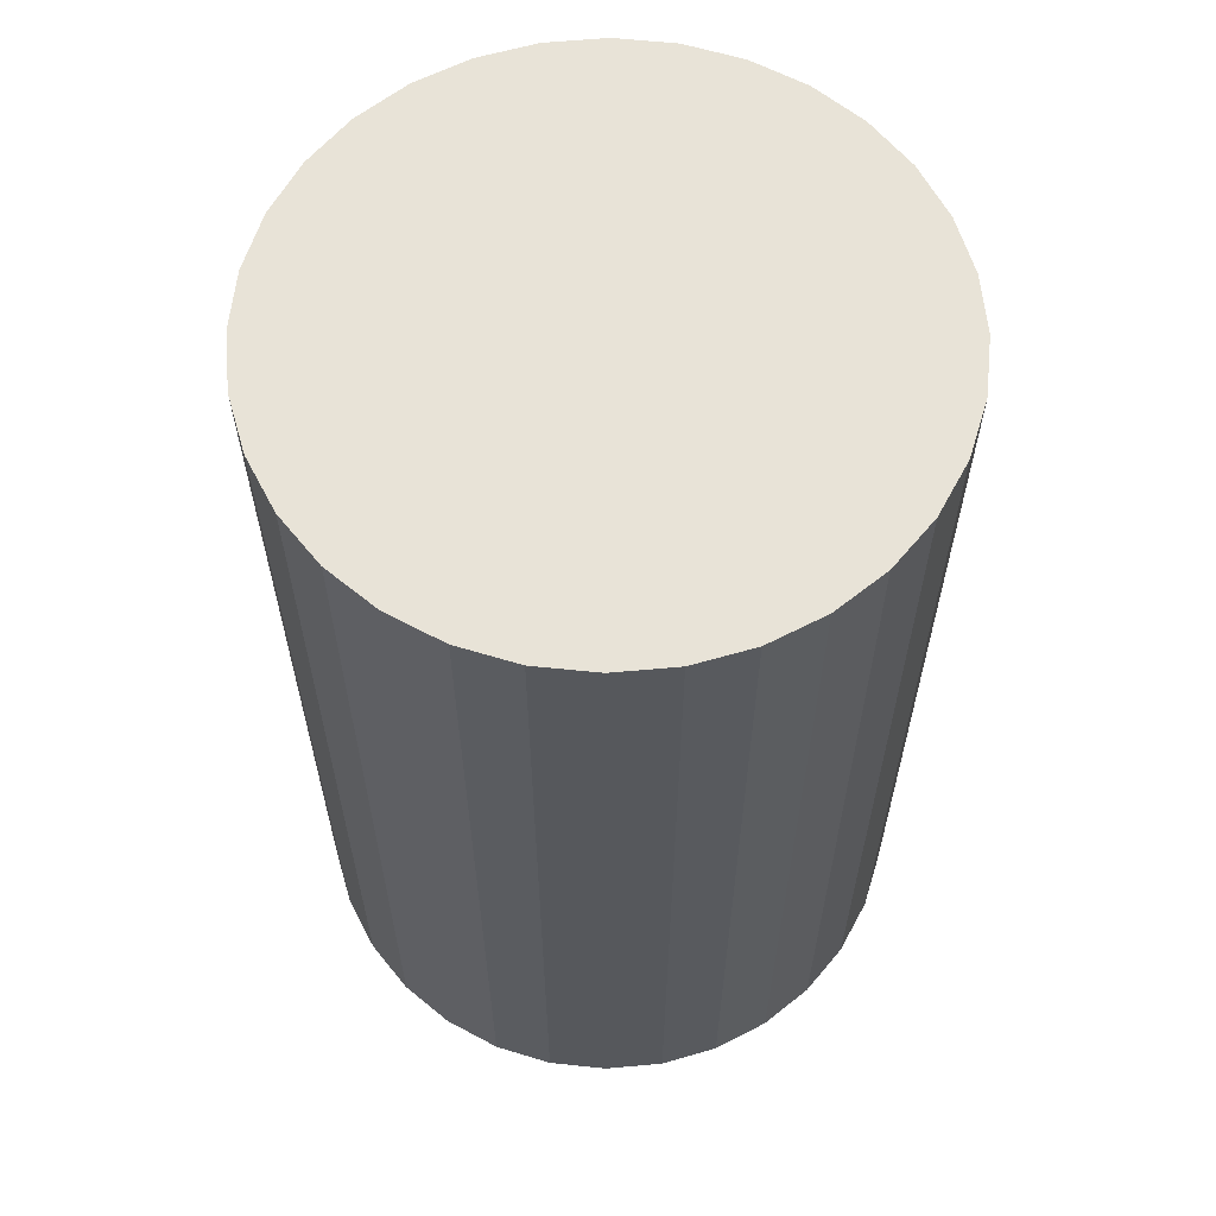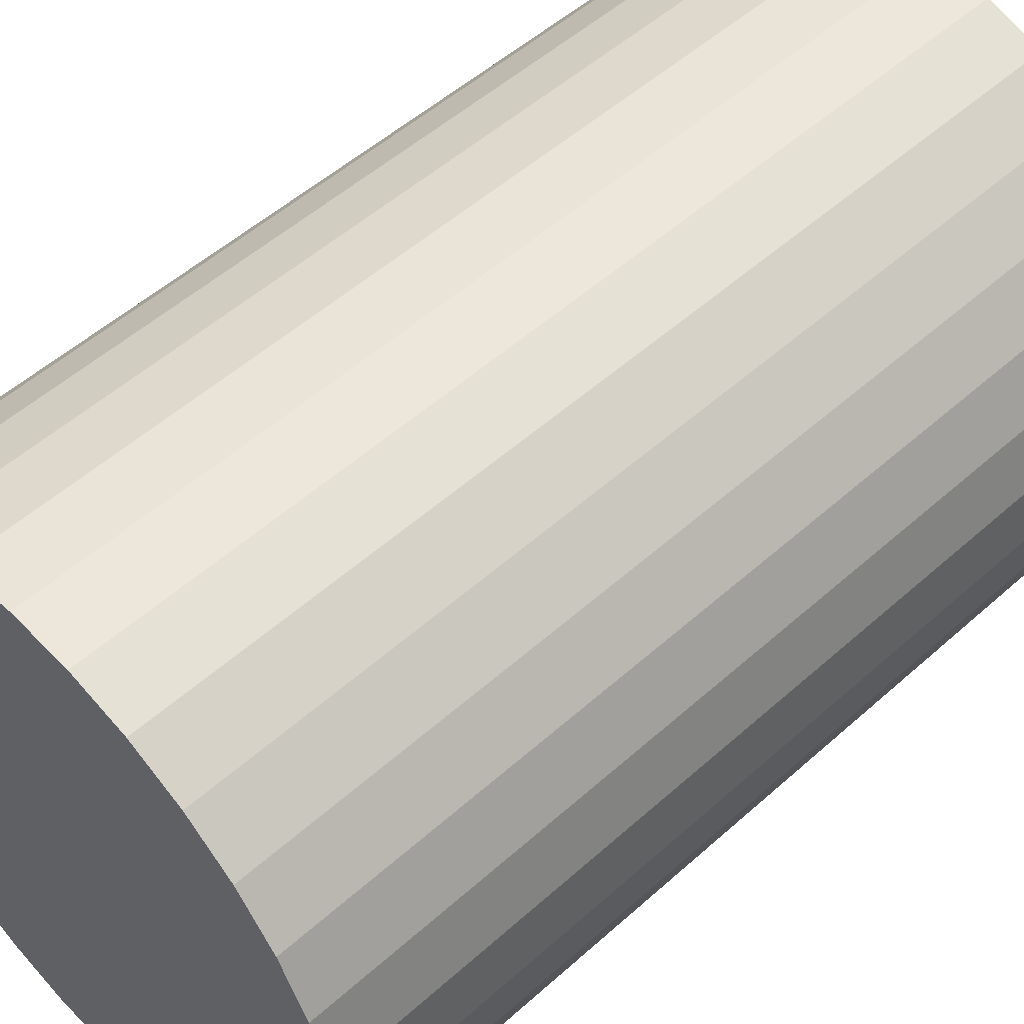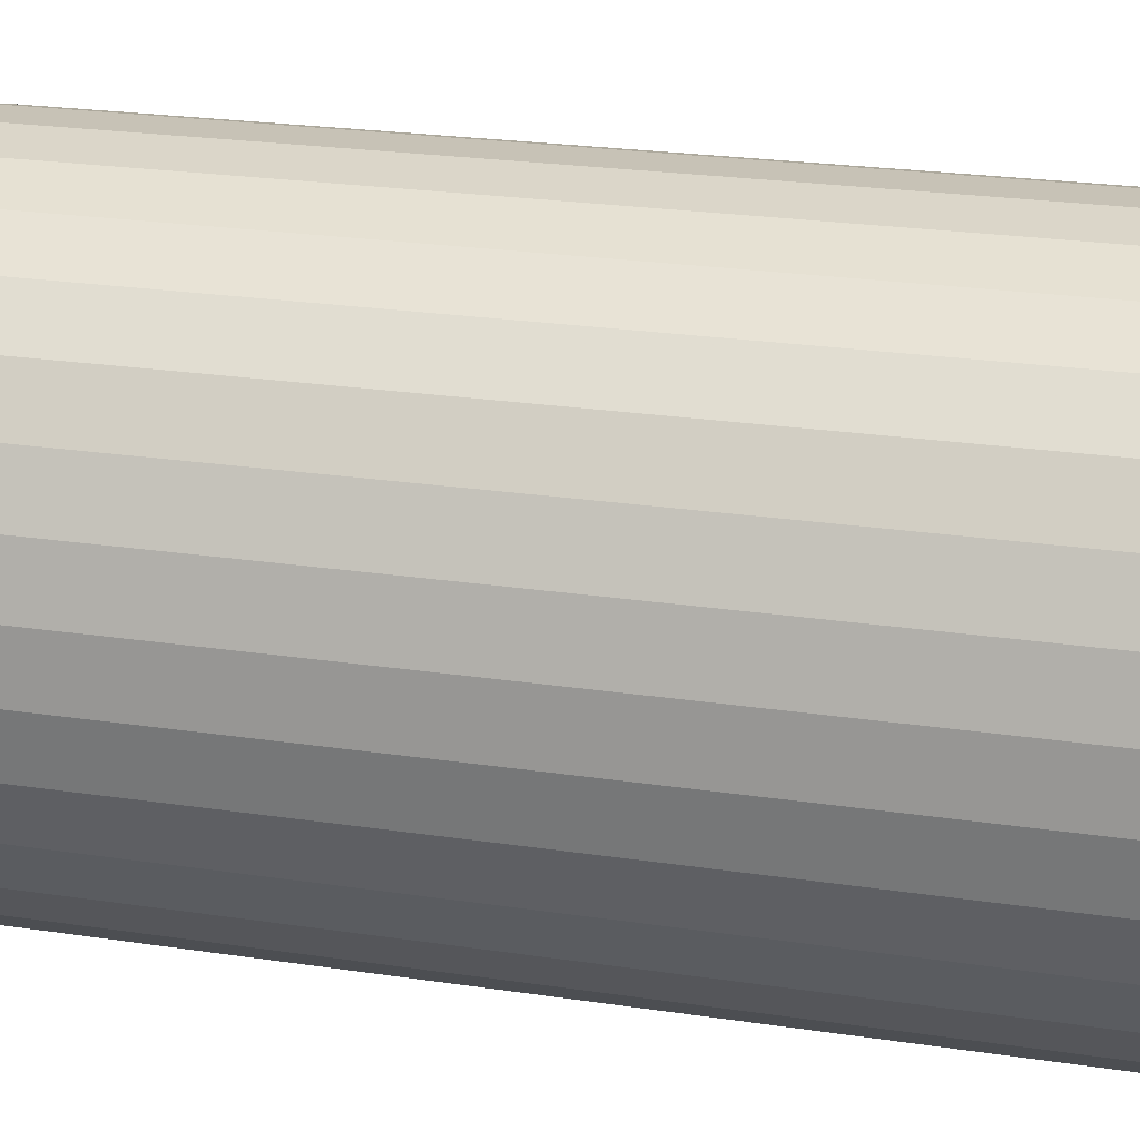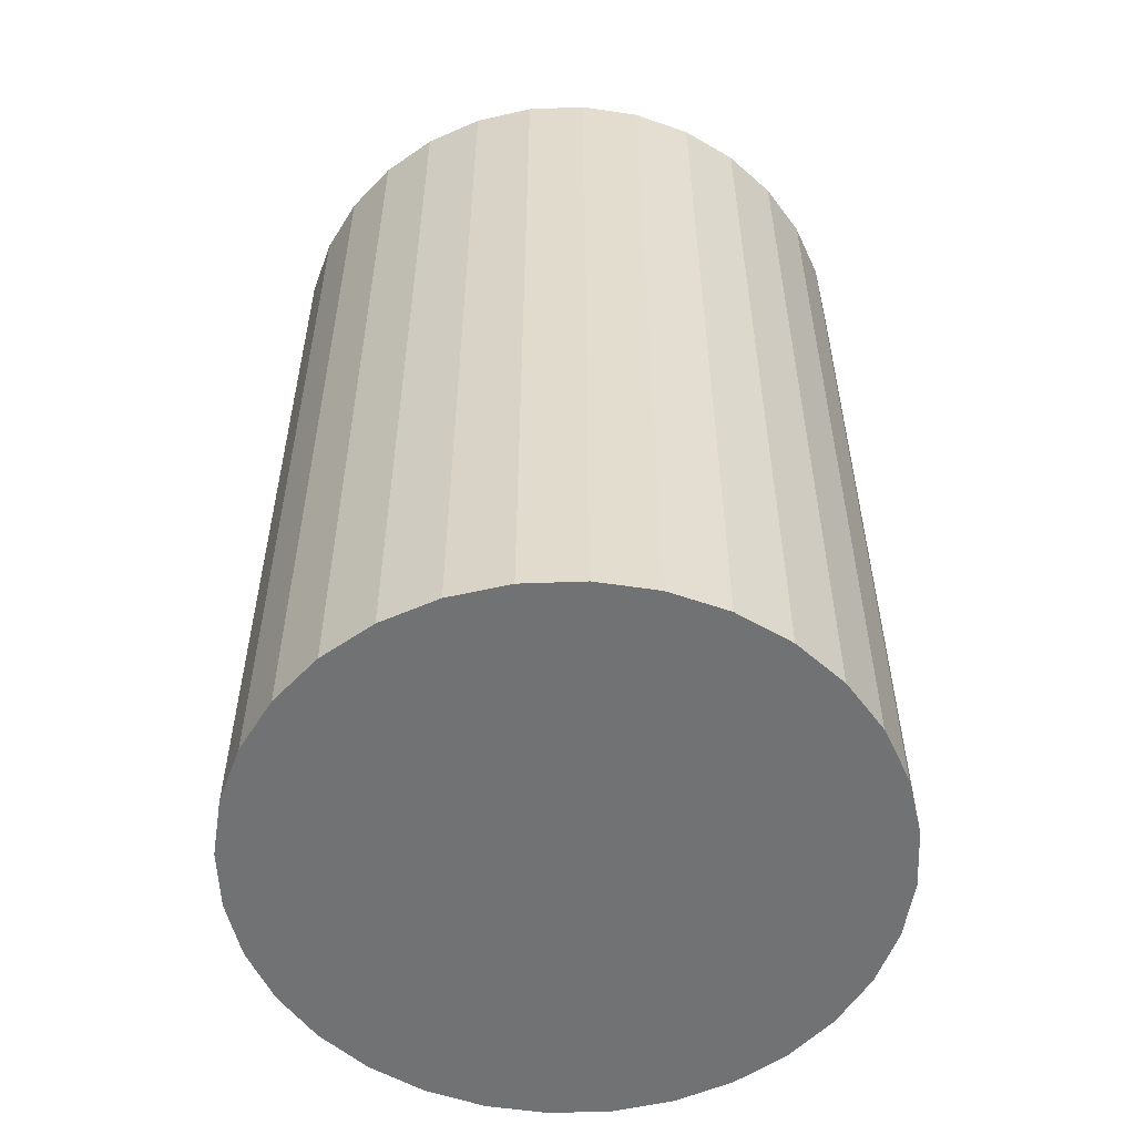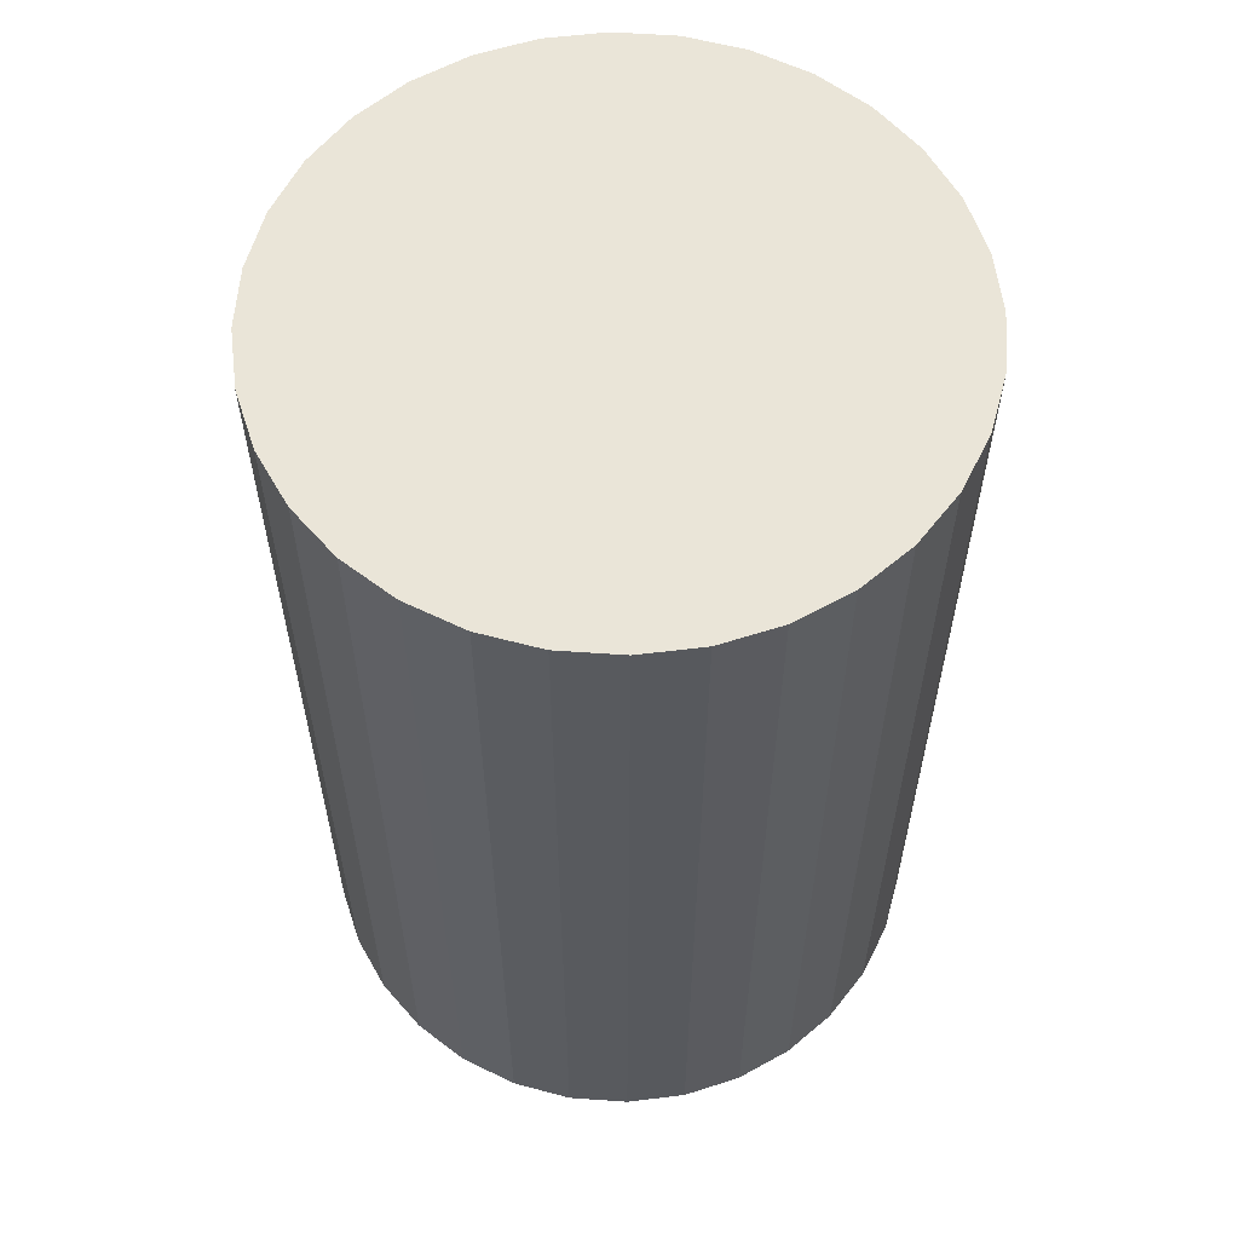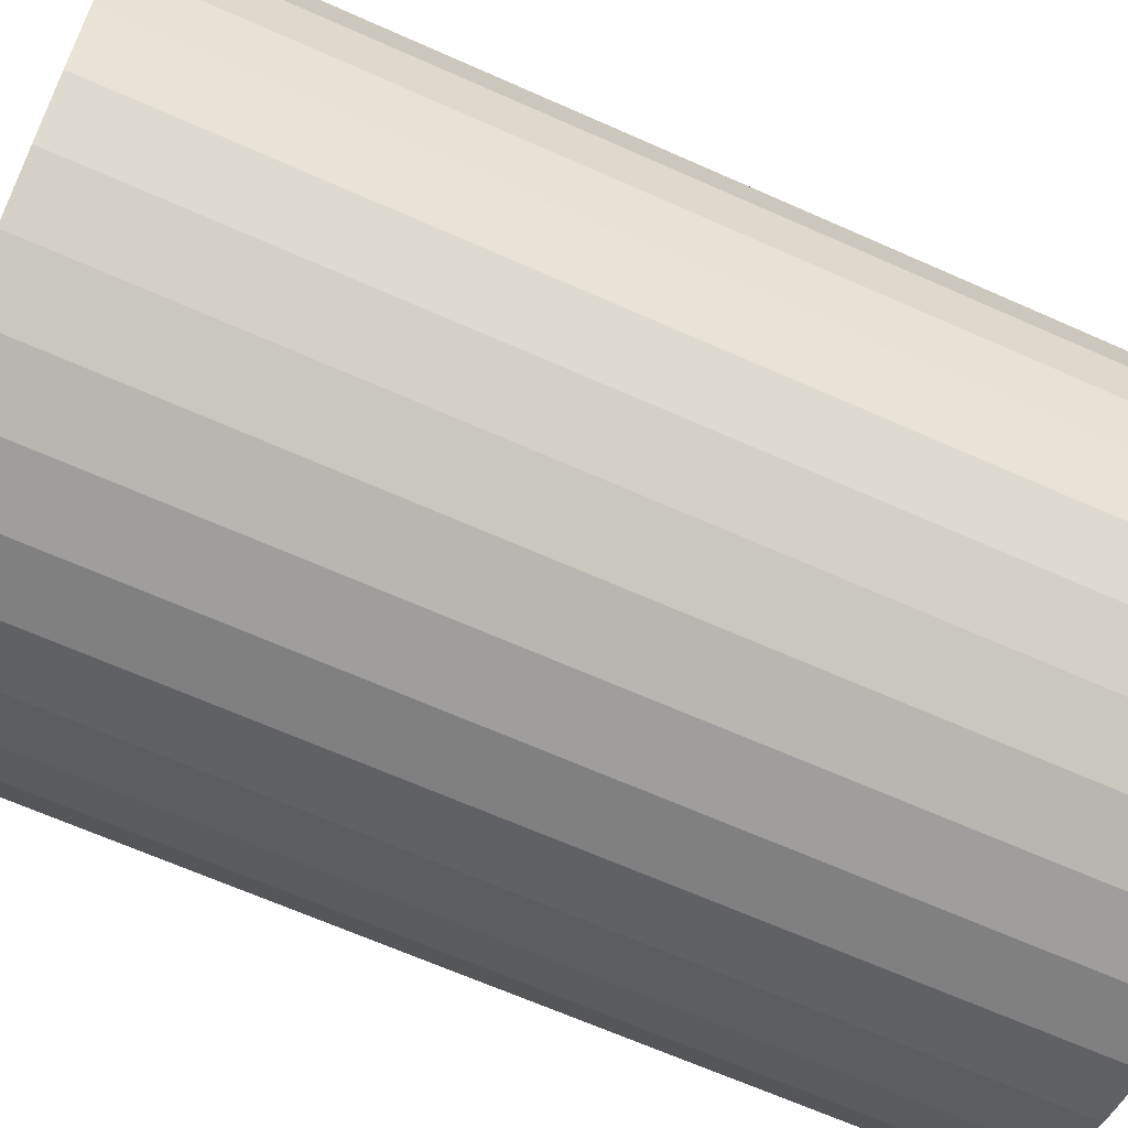
<metadata>
{"format":"obj","ext":"obj","renderer":"f3d","projection":"perspective","resolution":1024,"background":"white","views":[{"elev":61.5,"azim":-112.1,"up":"+Z"},{"elev":52.2,"azim":-134.0,"up":"+Y"},{"elev":24.6,"azim":-76.3,"up":"+Y"},{"elev":-55.4,"azim":-14.6,"up":"+Z"},{"elev":59.2,"azim":-91.5,"up":"+Z"},{"elev":-65.6,"azim":-114.2,"up":"+Y"}]}
</metadata>
<code>
v 0 0 -0.04282
v 0.02835 0 -0.04282
v 0.02835 0 0.04282
v 0 0 0.04282
v 0.0278 0.005531 -0.04282
v 0.0278 0.005531 0.04282
v 0.02619 0.01085 -0.04282
v 0.02619 0.01085 0.04282
v 0.02357 0.01575 -0.04282
v 0.02357 0.01575 0.04282
v 0.02005 0.02005 -0.04282
v 0.02005 0.02005 0.04282
v 0.01575 0.02357 -0.04282
v 0.01575 0.02357 0.04282
v 0.01085 0.02619 -0.04282
v 0.01085 0.02619 0.04282
v 0.005531 0.0278 -0.04282
v 0.005531 0.0278 0.04282
v 0 0.02835 -0.04282
v 0 0.02835 0.04282
v -0.005531 0.0278 -0.04282
v -0.005531 0.0278 0.04282
v -0.01085 0.02619 -0.04282
v -0.01085 0.02619 0.04282
v -0.01575 0.02357 -0.04282
v -0.01575 0.02357 0.04282
v -0.02005 0.02005 -0.04282
v -0.02005 0.02005 0.04282
v -0.02357 0.01575 -0.04282
v -0.02357 0.01575 0.04282
v -0.02619 0.01085 -0.04282
v -0.02619 0.01085 0.04282
v -0.0278 0.005531 -0.04282
v -0.0278 0.005531 0.04282
v -0.02835 0 -0.04282
v -0.02835 0 0.04282
v -0.0278 -0.005531 -0.04282
v -0.0278 -0.005531 0.04282
v -0.02619 -0.01085 -0.04282
v -0.02619 -0.01085 0.04282
v -0.02357 -0.01575 -0.04282
v -0.02357 -0.01575 0.04282
v -0.02005 -0.02005 -0.04282
v -0.02005 -0.02005 0.04282
v -0.01575 -0.02357 -0.04282
v -0.01575 -0.02357 0.04282
v -0.01085 -0.02619 -0.04282
v -0.01085 -0.02619 0.04282
v -0.005531 -0.0278 -0.04282
v -0.005531 -0.0278 0.04282
v -0 -0.02835 -0.04282
v -0 -0.02835 0.04282
v 0.005531 -0.0278 -0.04282
v 0.005531 -0.0278 0.04282
v 0.01085 -0.02619 -0.04282
v 0.01085 -0.02619 0.04282
v 0.01575 -0.02357 -0.04282
v 0.01575 -0.02357 0.04282
v 0.02005 -0.02005 -0.04282
v 0.02005 -0.02005 0.04282
v 0.02357 -0.01575 -0.04282
v 0.02357 -0.01575 0.04282
v 0.02619 -0.01085 -0.04282
v 0.02619 -0.01085 0.04282
v 0.0278 -0.005531 -0.04282
v 0.0278 -0.005531 0.04282
f 2 1 5
f 2 5 3
f 3 5 6
f 3 6 4
f 5 1 7
f 5 7 6
f 6 7 8
f 6 8 4
f 7 1 9
f 7 9 8
f 8 9 10
f 8 10 4
f 9 1 11
f 9 11 10
f 10 11 12
f 10 12 4
f 11 1 13
f 11 13 12
f 12 13 14
f 12 14 4
f 13 1 15
f 13 15 14
f 14 15 16
f 14 16 4
f 15 1 17
f 15 17 16
f 16 17 18
f 16 18 4
f 17 1 19
f 17 19 18
f 18 19 20
f 18 20 4
f 19 1 21
f 19 21 20
f 20 21 22
f 20 22 4
f 21 1 23
f 21 23 22
f 22 23 24
f 22 24 4
f 23 1 25
f 23 25 24
f 24 25 26
f 24 26 4
f 25 1 27
f 25 27 26
f 26 27 28
f 26 28 4
f 27 1 29
f 27 29 28
f 28 29 30
f 28 30 4
f 29 1 31
f 29 31 30
f 30 31 32
f 30 32 4
f 31 1 33
f 31 33 32
f 32 33 34
f 32 34 4
f 33 1 35
f 33 35 34
f 34 35 36
f 34 36 4
f 35 1 37
f 35 37 36
f 36 37 38
f 36 38 4
f 37 1 39
f 37 39 38
f 38 39 40
f 38 40 4
f 39 1 41
f 39 41 40
f 40 41 42
f 40 42 4
f 41 1 43
f 41 43 42
f 42 43 44
f 42 44 4
f 43 1 45
f 43 45 44
f 44 45 46
f 44 46 4
f 45 1 47
f 45 47 46
f 46 47 48
f 46 48 4
f 47 1 49
f 47 49 48
f 48 49 50
f 48 50 4
f 49 1 51
f 49 51 50
f 50 51 52
f 50 52 4
f 51 1 53
f 51 53 52
f 52 53 54
f 52 54 4
f 53 1 55
f 53 55 54
f 54 55 56
f 54 56 4
f 55 1 57
f 55 57 56
f 56 57 58
f 56 58 4
f 57 1 59
f 57 59 58
f 58 59 60
f 58 60 4
f 59 1 61
f 59 61 60
f 60 61 62
f 60 62 4
f 61 1 63
f 61 63 62
f 62 63 64
f 62 64 4
f 63 1 65
f 63 65 64
f 64 65 66
f 64 66 4
f 65 1 2
f 65 2 66
f 66 2 3
f 66 3 4

</code>
